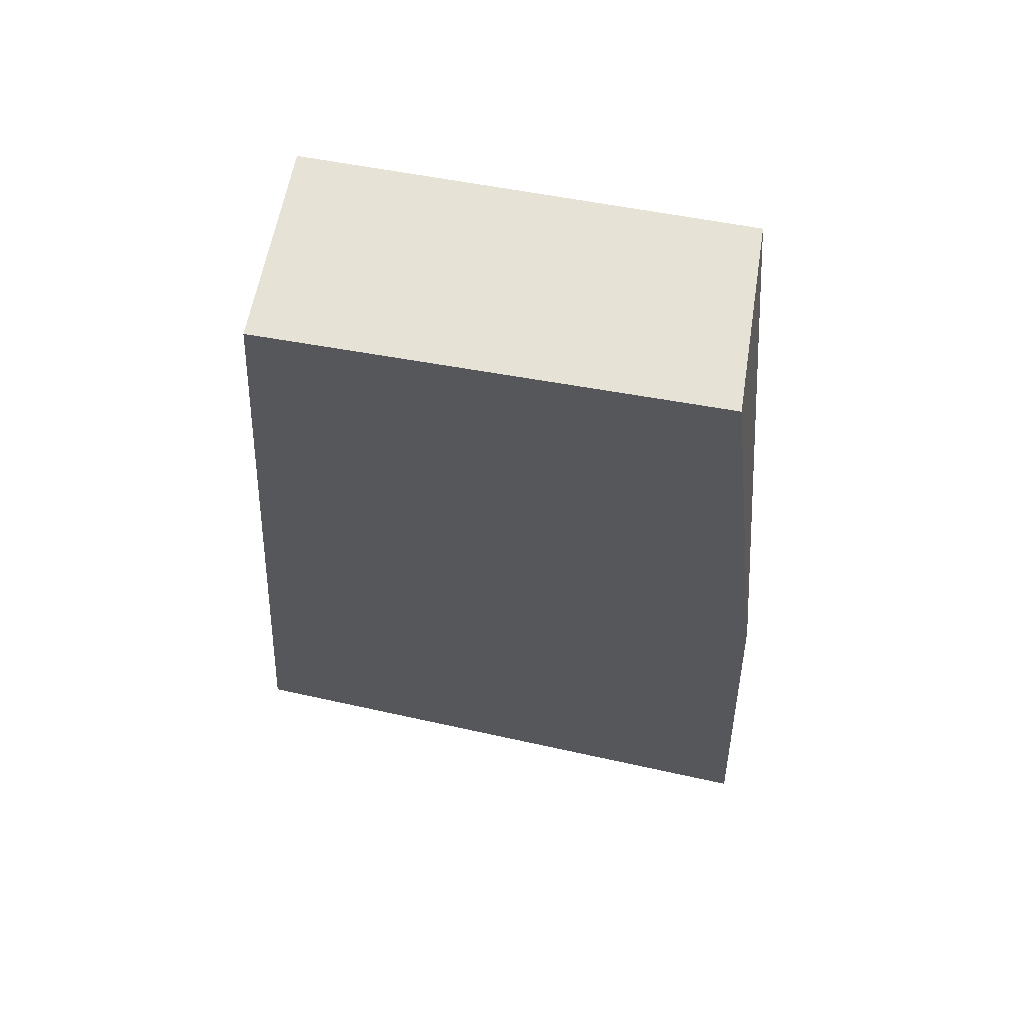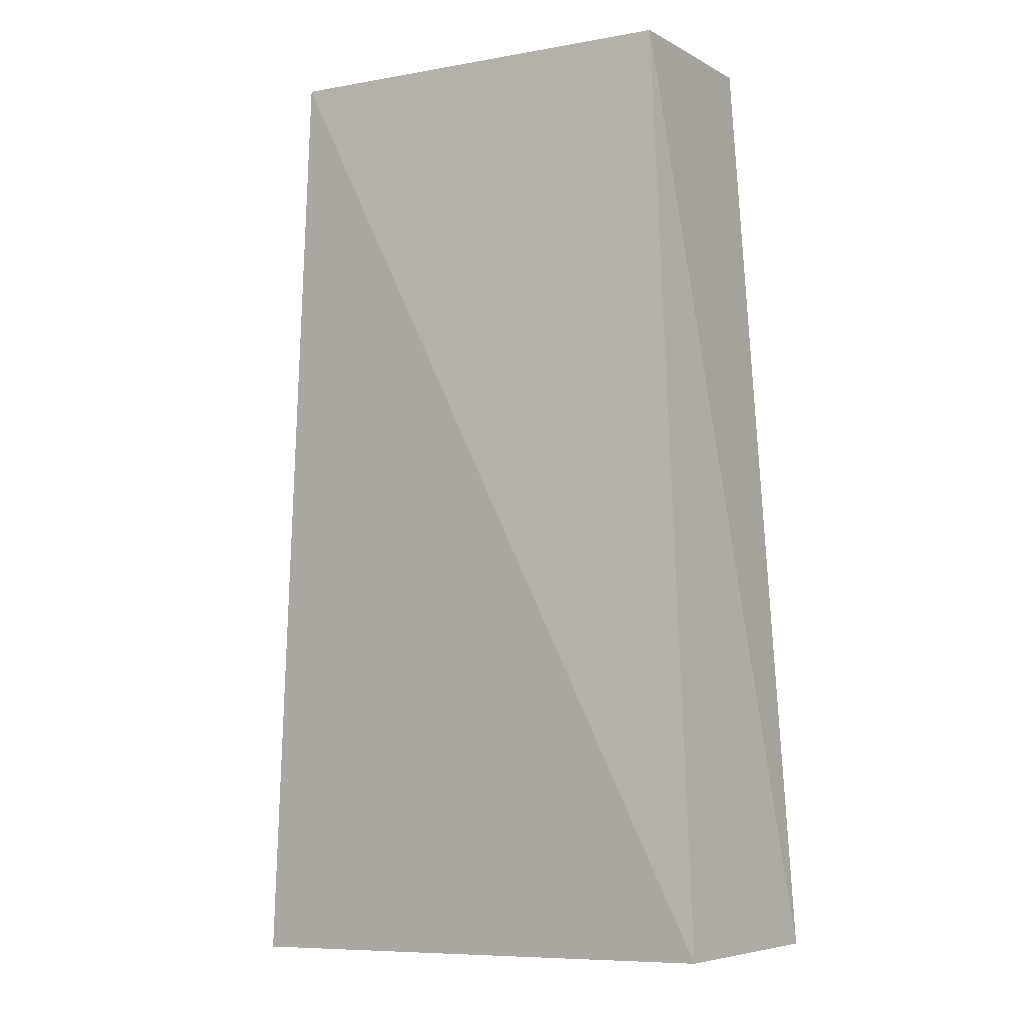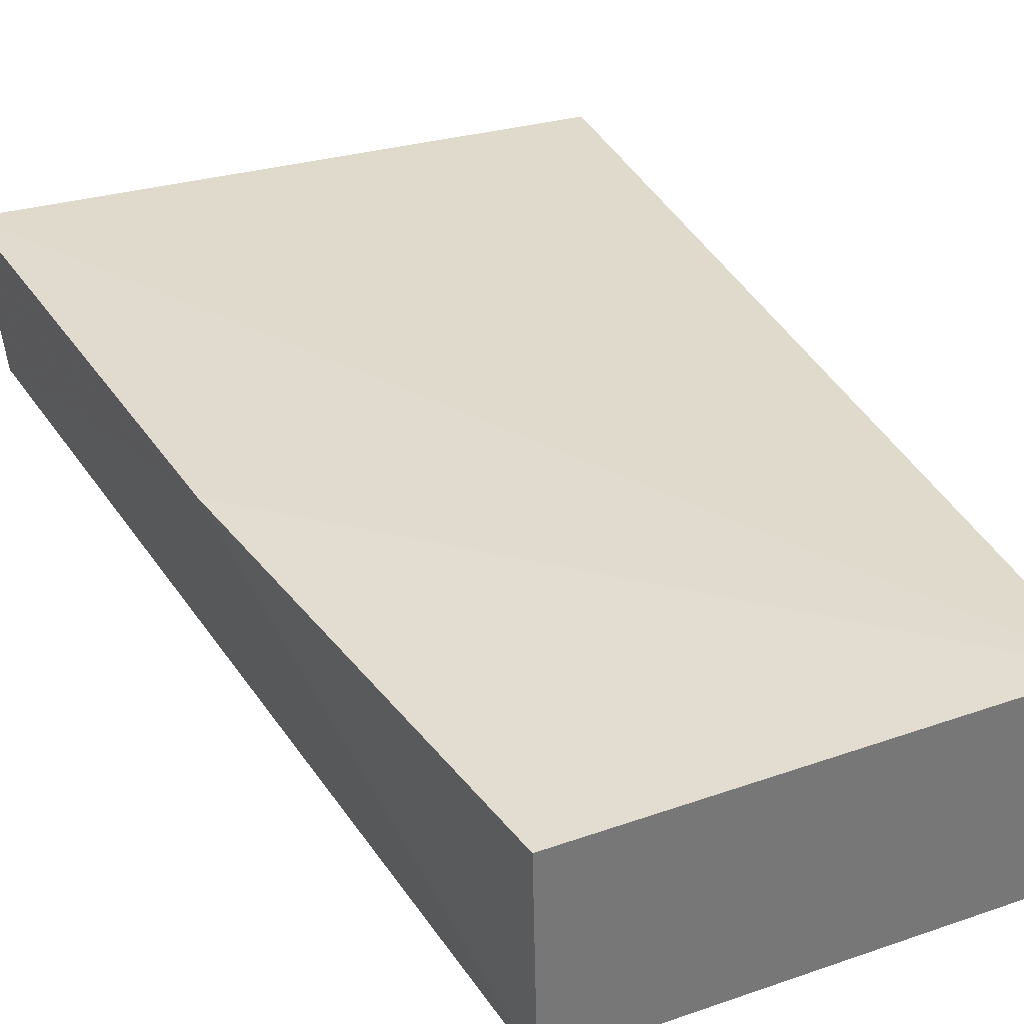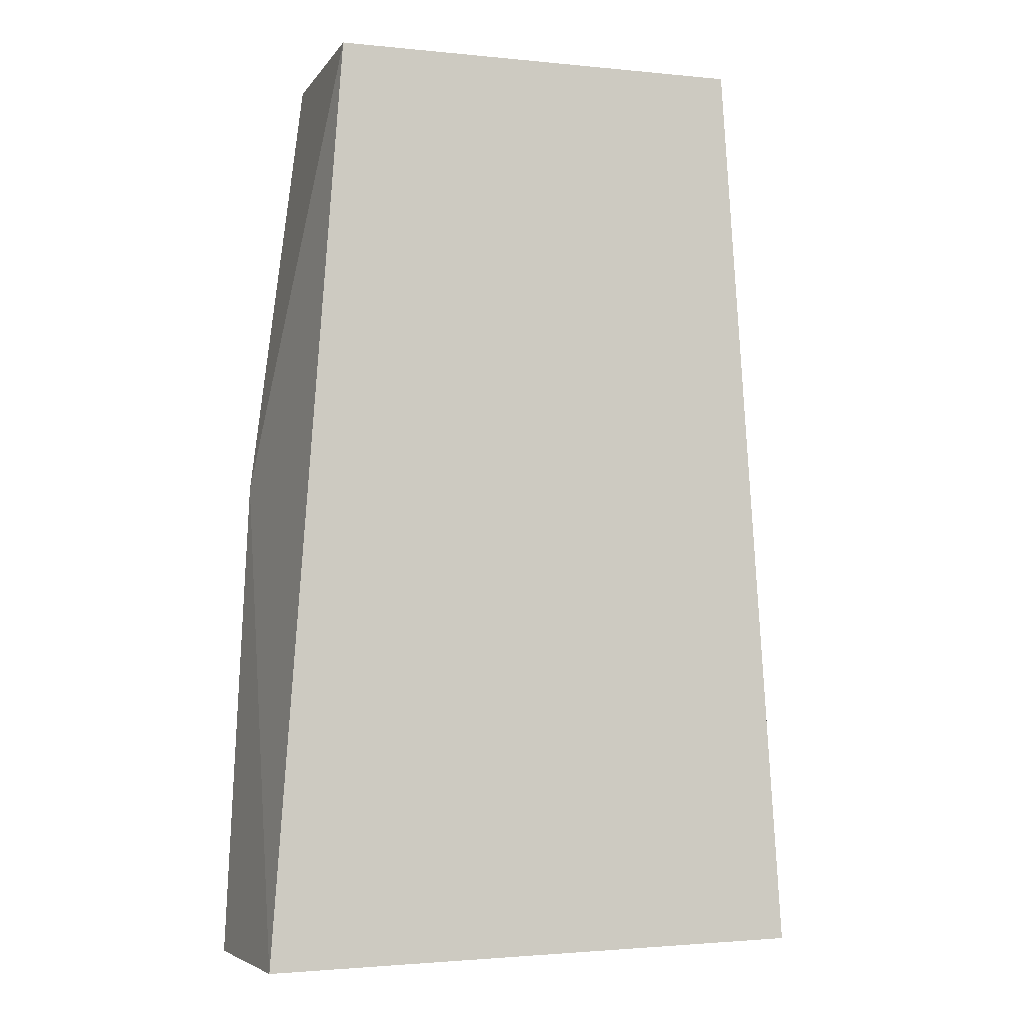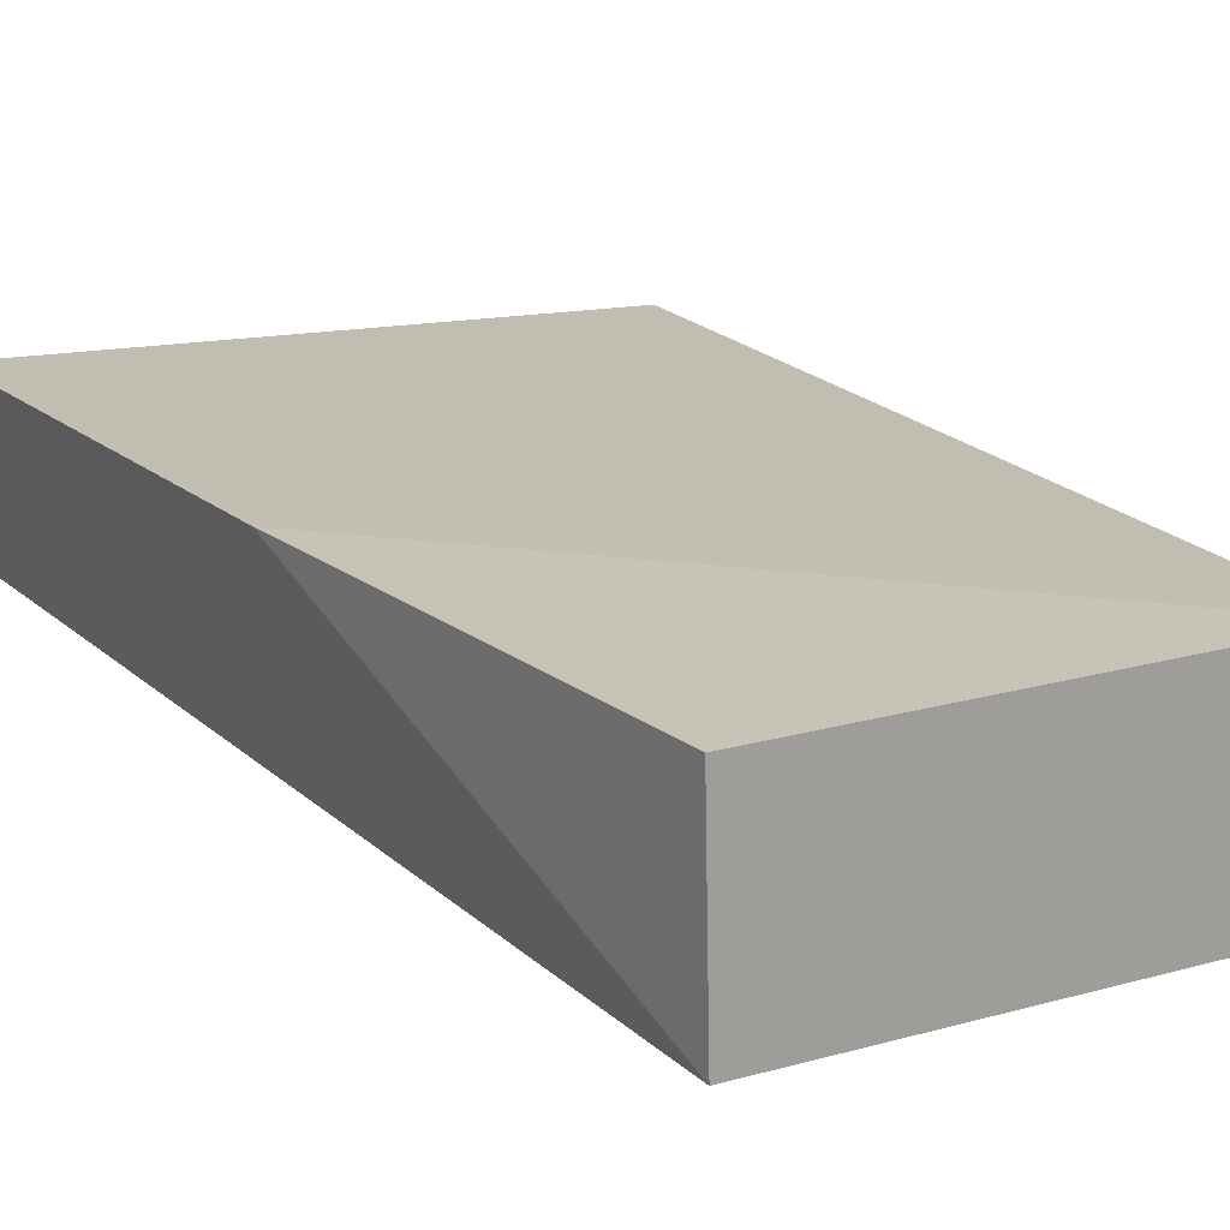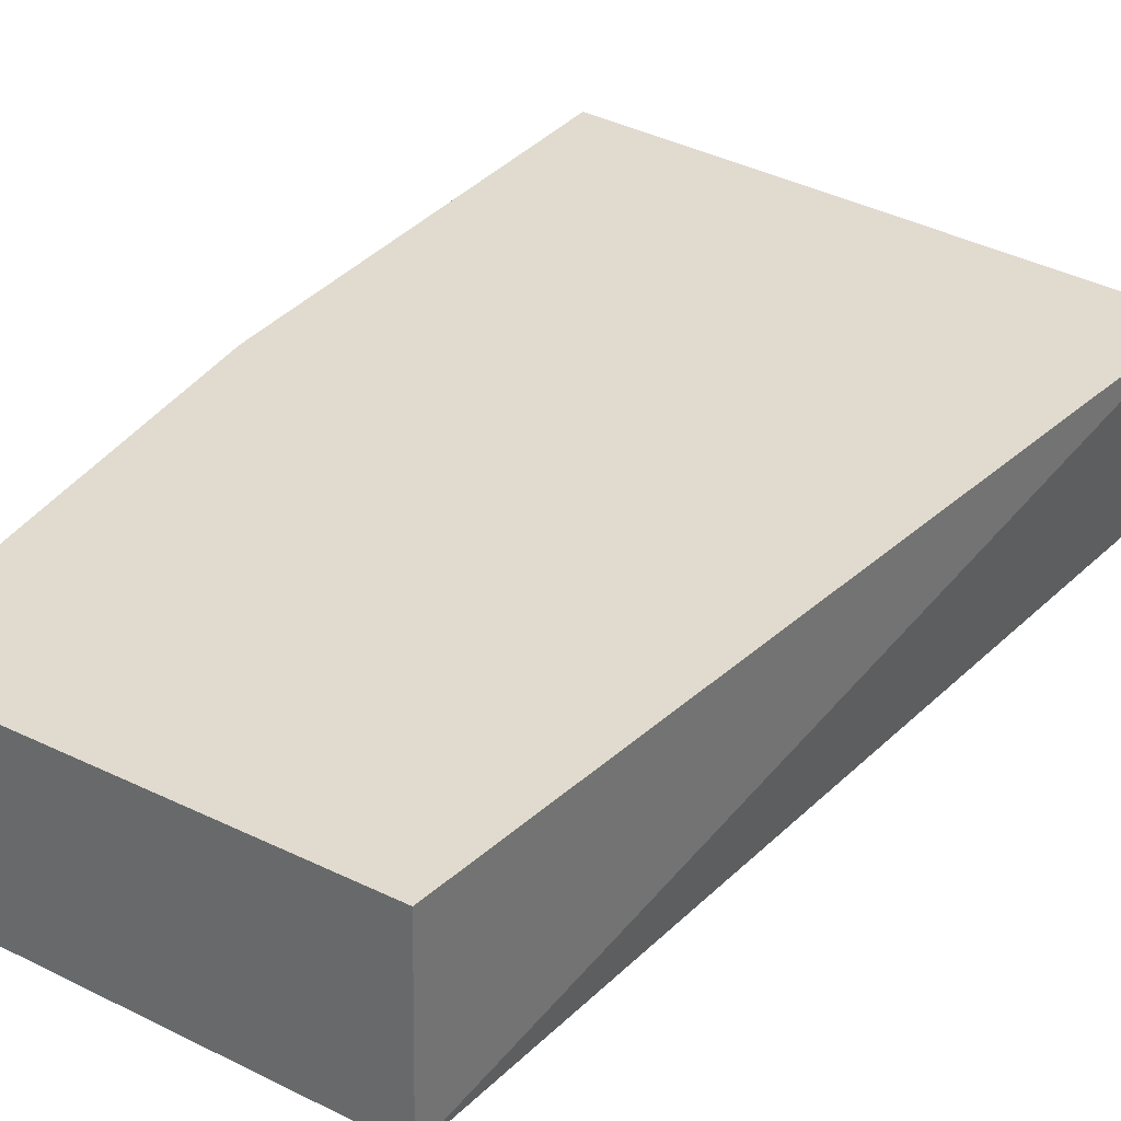
<metadata>
{"format":"obj","ext":"obj","renderer":"f3d","projection":"perspective","resolution":1024,"background":"white","views":[{"elev":64.0,"azim":-170.0,"up":"+Z"},{"elev":-4.9,"azim":29.8,"up":"+Z"},{"elev":34.4,"azim":-25.7,"up":"+Y"},{"elev":-5.7,"azim":-17.5,"up":"+Z"},{"elev":18.6,"azim":-29.3,"up":"+Y"},{"elev":32.8,"azim":33.7,"up":"+Y"}]}
</metadata>
<code>
v 0.01706 0.01406 -0.1136
v 0.02116 0.0125 -0.1886
v 0.02331 0.02801 -0.1886
v -0.01743 0.02952 -0.1136
v -0.022 0.01659 -0.1904
v 0.01743 0.02941 -0.1136
v -0.01707 0.01445 -0.1137
v -0.02349 0.02965 -0.1899
v -0.02168 0.03007 -0.1499
f 1 2 3
f 5 3 2
f 6 1 3
f 6 4 1
f 7 5 2
f 7 2 1
f 7 1 4
f 8 3 5
f 8 6 3
f 9 4 6
f 9 6 8
f 9 7 4
f 9 8 5
f 9 5 7

</code>
